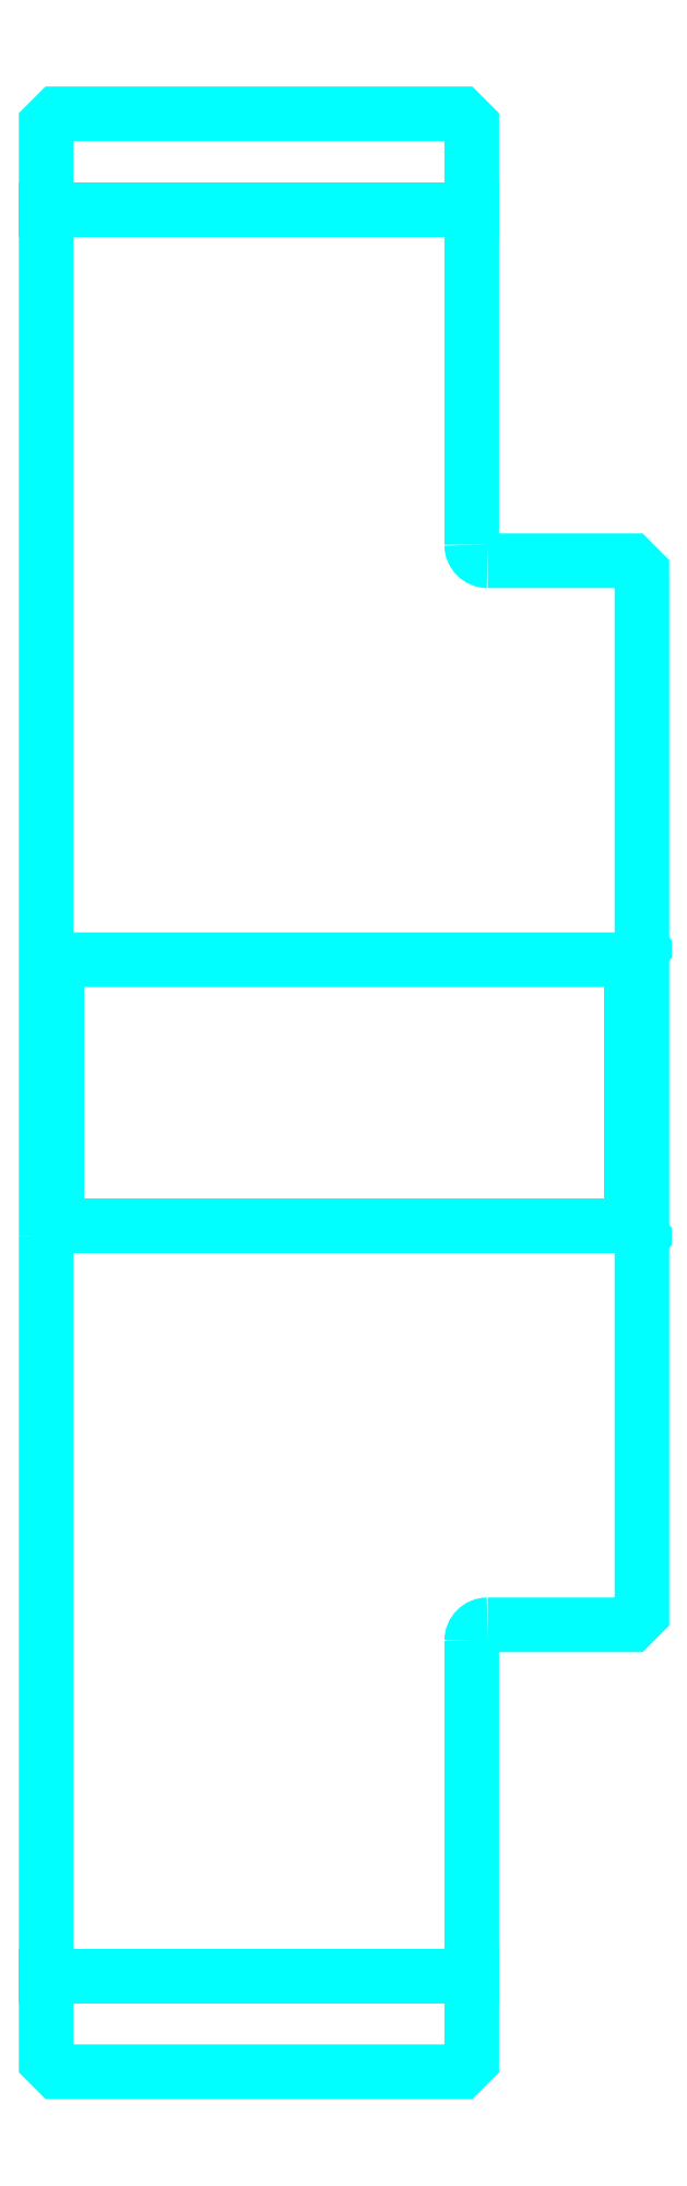
<metadata>
{"format":"dxf","ext":"dxf","renderer":"ezdxf+matplotlib","layout":"modelspace","background":"white","min_lineweight":24,"dpi":150}
</metadata>
<code>
0
SECTION
2
ENTITIES
0
LINE
8
0
10
274.7
20
359.4
30
0
11
314.7
21
359.4
31
0
0
LINE
8
0
10
274.7
20
193.4
30
0
11
314.7
21
193.4
31
0
0
LINE
8
0
10
329.7
20
263.9
30
0
11
330.7
21
262.9
31
0
0
LINE
8
0
10
329.7
20
288.9
30
0
11
330.7
21
289.9
31
0
0
LINE
8
0
10
275.7
20
288.9
30
0
11
275.7
21
263.9
31
0
0
POLYLINE
8
0
66
1
10
0
20
0
30
0
70
2
0
VERTEX
8
0
10
274.7
20
262.9
30
0
70
0
0
VERTEX
8
0
10
275.7
20
263.9
30
0
70
0
0
VERTEX
8
0
10
329.7
20
263.9
30
0
70
0
0
VERTEX
8
0
10
329.7
20
288.9
30
0
70
0
0
VERTEX
8
0
10
275.7
20
288.9
30
0
70
0
0
VERTEX
8
0
10
274.7
20
289.9
30
0
70
0
0
SEQEND
8
0
0
ARC
8
0
10
316.2
20
327.9
30
0
40
1.5
50
180
51
270
0
ARC
8
0
10
316.2
20
224.9
30
0
40
1.5
50
90
51
180
0
POLYLINE
8
0
66
1
10
0
20
0
30
0
70
2
0
VERTEX
8
0
10
274.7
20
262.9
30
0
70
0
0
VERTEX
8
0
10
274.7
20
185.4
30
0
70
0
0
VERTEX
8
0
10
275.7
20
184.4
30
0
70
0
0
VERTEX
8
0
10
313.7
20
184.4
30
0
70
0
0
VERTEX
8
0
10
314.7
20
185.4
30
0
70
0
0
VERTEX
8
0
10
314.7
20
224.9
30
0
70
0
0
SEQEND
8
0
0
POLYLINE
8
0
66
1
10
0
20
0
30
0
70
2
0
VERTEX
8
0
10
316.2
20
226.4
30
0
70
0
0
VERTEX
8
0
10
329.7
20
226.4
30
0
70
0
0
VERTEX
8
0
10
330.7
20
227.4
30
0
70
0
0
VERTEX
8
0
10
330.7
20
325.4
30
0
70
0
0
VERTEX
8
0
10
329.7
20
326.4
30
0
70
0
0
VERTEX
8
0
10
316.2
20
326.4
30
0
70
0
0
SEQEND
8
0
0
POLYLINE
8
0
66
1
10
0
20
0
30
0
70
2
0
VERTEX
8
0
10
314.7
20
327.9
30
0
70
0
0
VERTEX
8
0
10
314.7
20
367.4
30
0
70
0
0
VERTEX
8
0
10
313.7
20
368.4
30
0
70
0
0
VERTEX
8
0
10
275.7
20
368.4
30
0
70
0
0
VERTEX
8
0
10
274.7
20
367.4
30
0
70
0
0
VERTEX
8
0
10
274.7
20
262.9
30
0
70
0
0
SEQEND
8
0
0
ENDSEC
0
EOF

</code>
